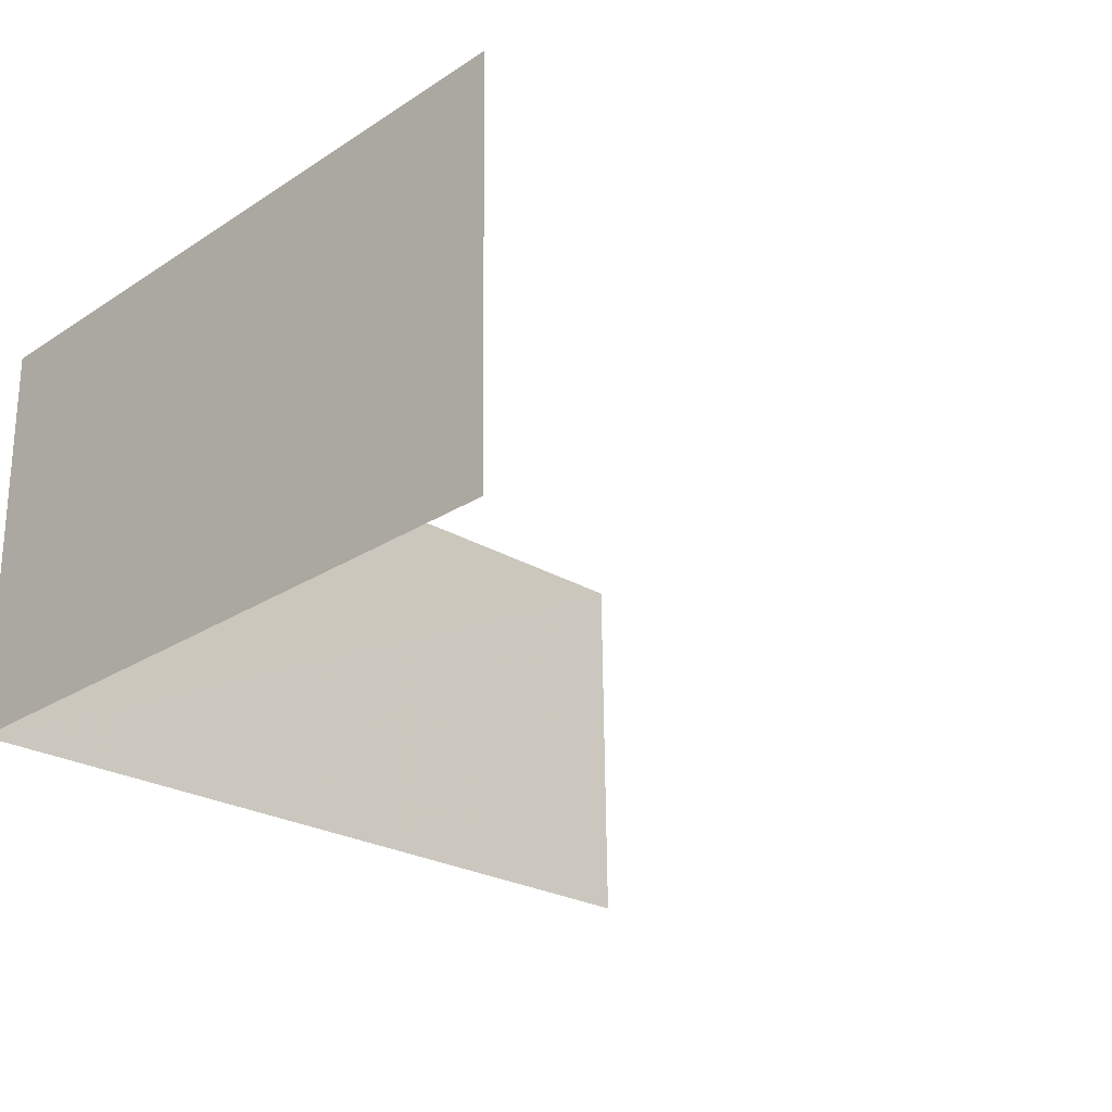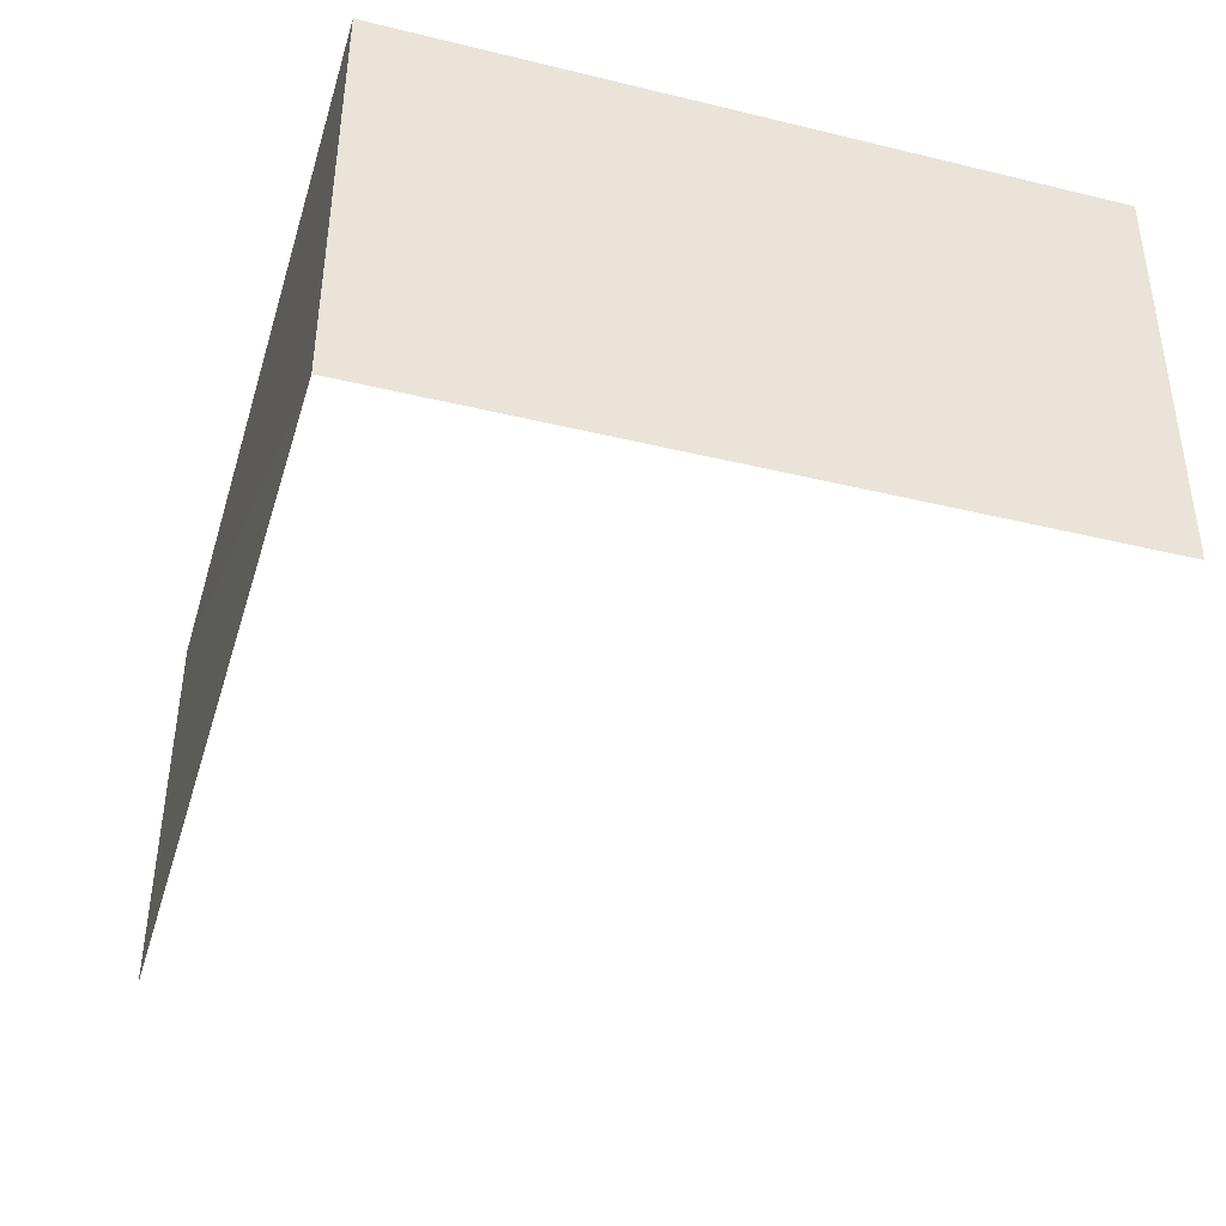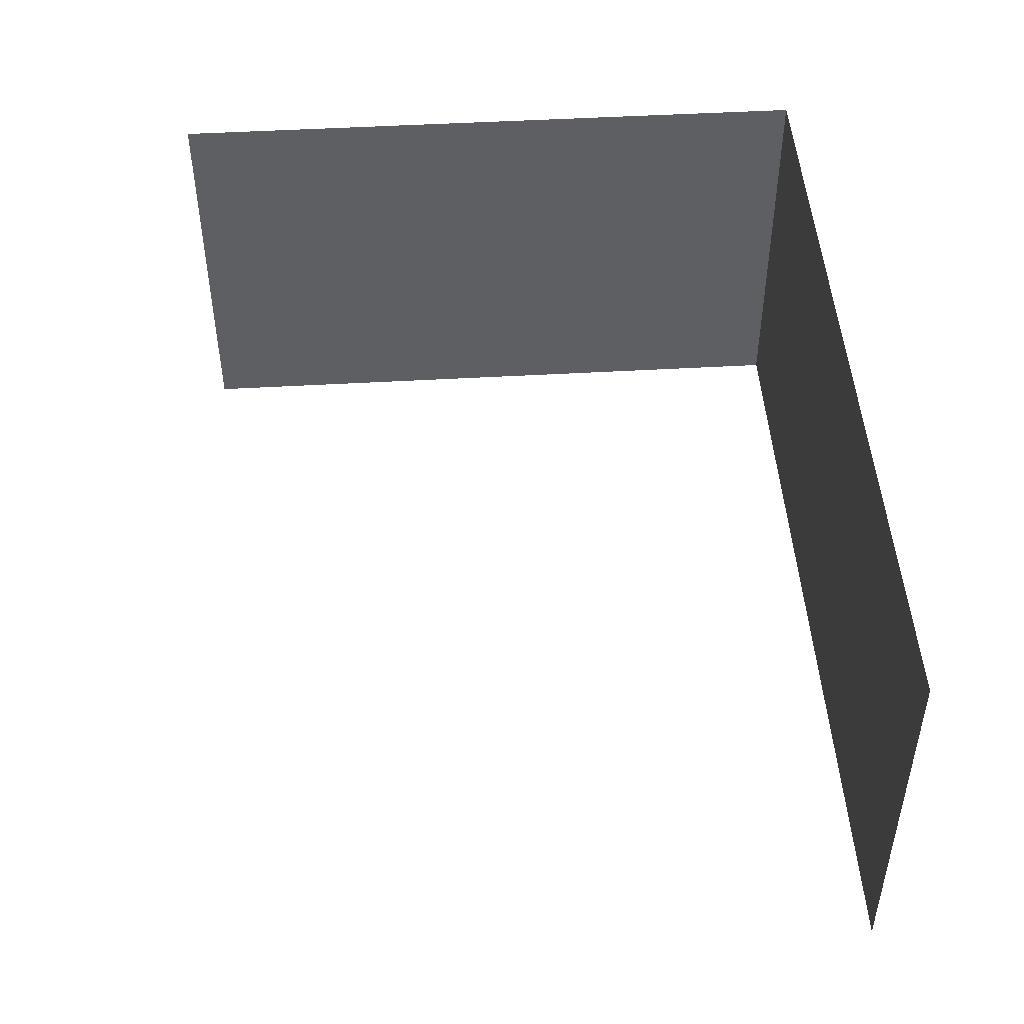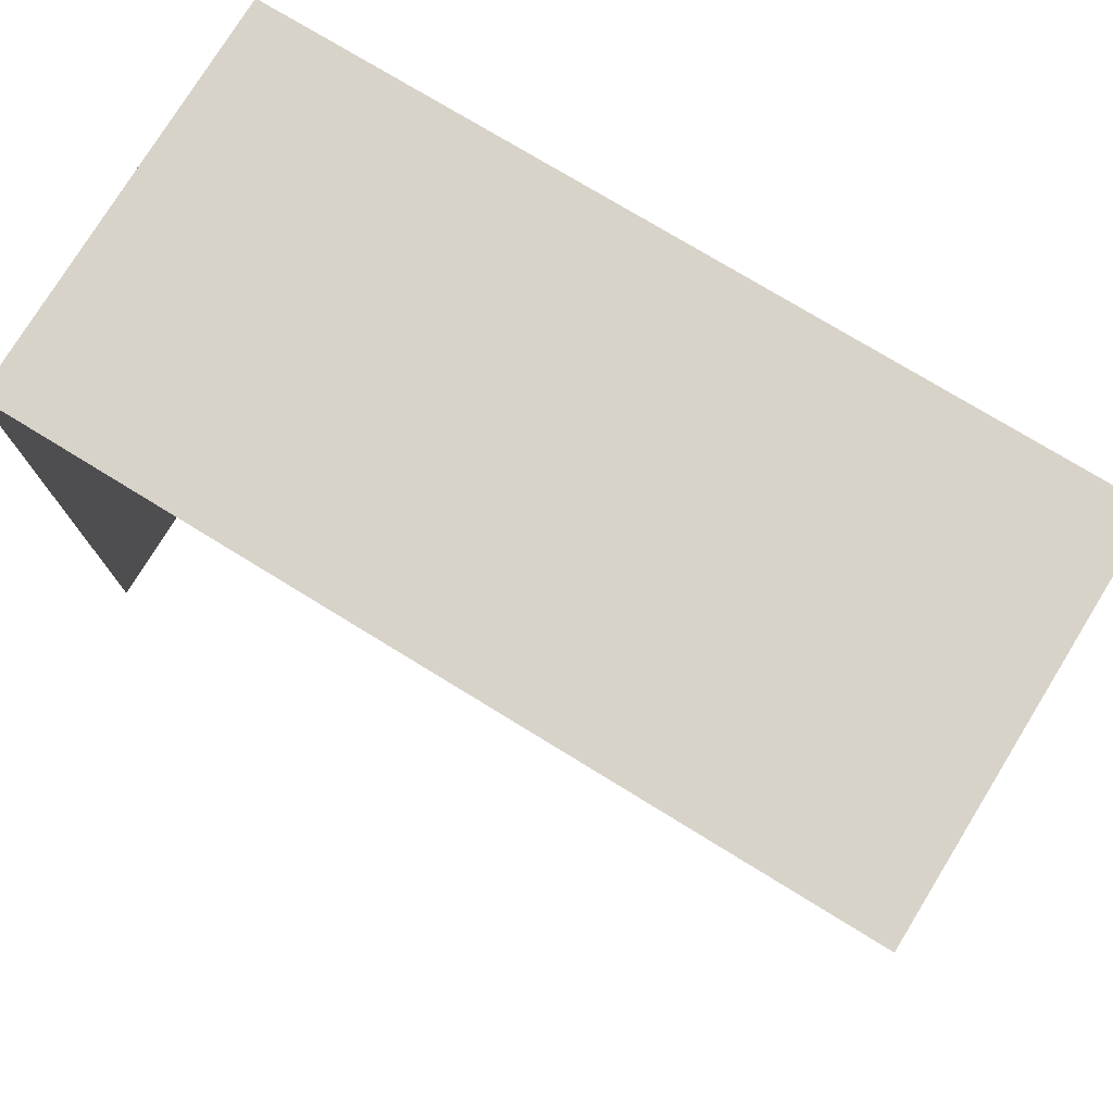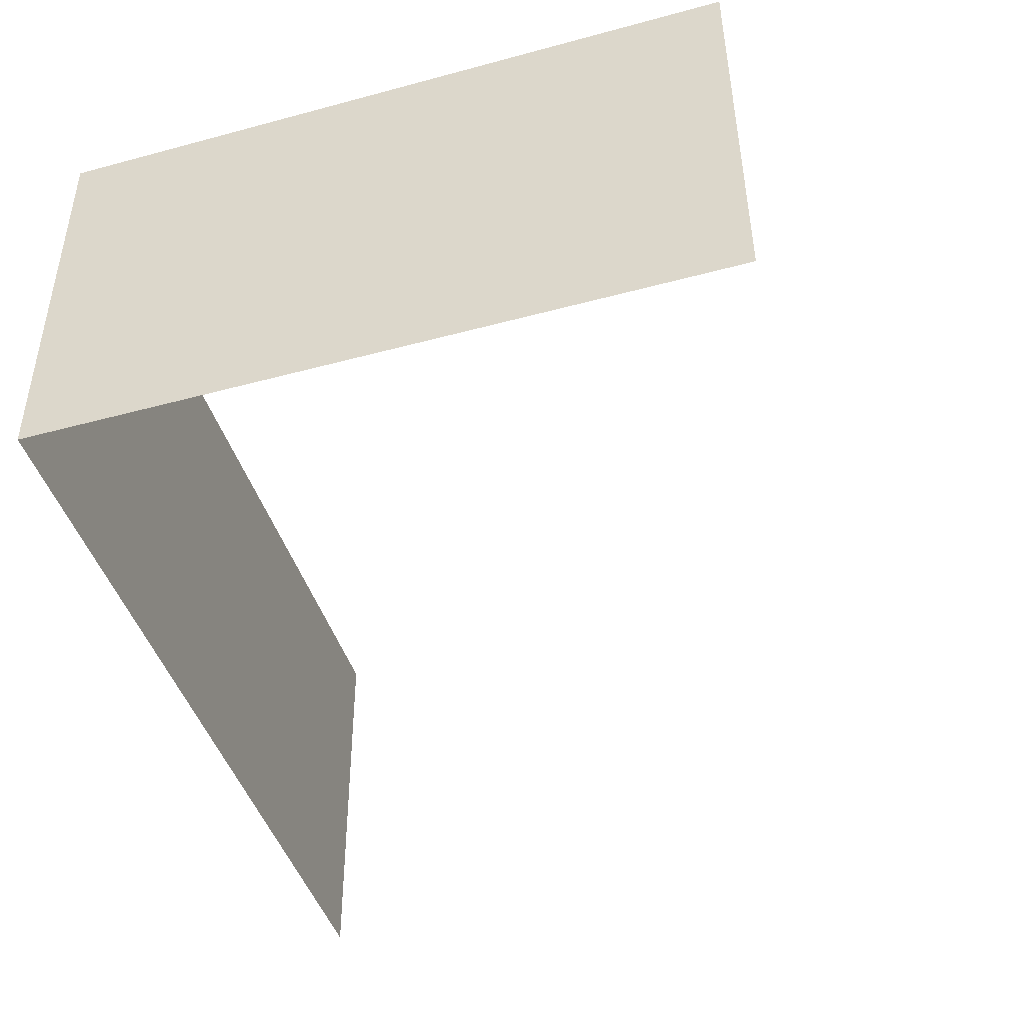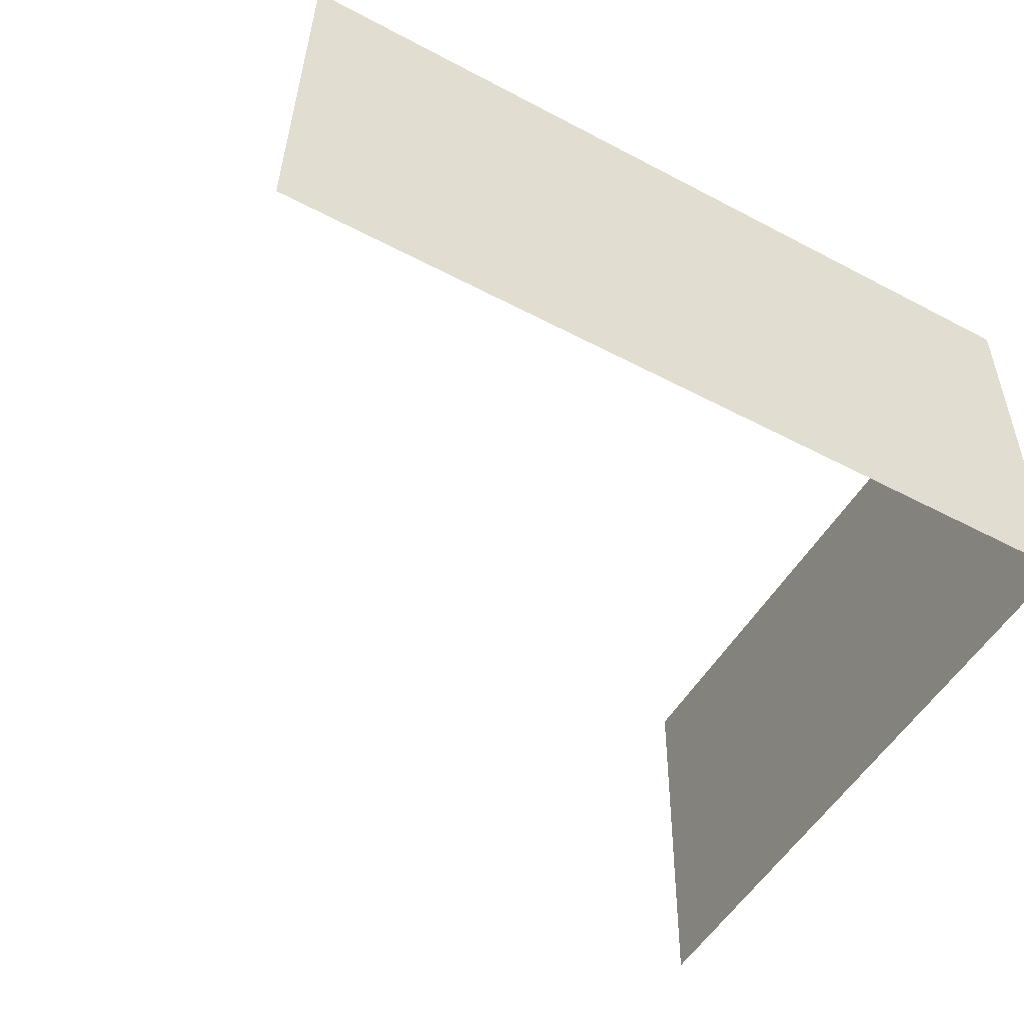
<metadata>
{"format":"obj","ext":"obj","renderer":"f3d","projection":"perspective","resolution":1024,"background":"white","views":[{"elev":-25.8,"azim":135.4,"up":"+Y"},{"elev":-40.9,"azim":73.5,"up":"+Y"},{"elev":48.6,"azim":-93.6,"up":"+Y"},{"elev":76.0,"azim":-149.5,"up":"+Z"},{"elev":-46.1,"azim":107.1,"up":"+Y"},{"elev":-51.5,"azim":-29.3,"up":"+Y"}]}
</metadata>
<code>
v -2.249e+05 -1.264e+05 18.83
v -2.249e+05 -1.264e+05 18.83
v -2.249e+05 -1.264e+05 18.83
v -2.249e+05 -1.264e+05 18.83
v -2.249e+05 -1.264e+05 23.31
v -2.249e+05 -1.264e+05 23.31
v -2.249e+05 -1.264e+05 23.31
v -2.249e+05 -1.264e+05 23.31
f 1 2 3
f 4 1 3
f 5 2 1
f 5 8 2
f 7 3 2
f 8 7 2
f 6 4 3
f 7 6 3
f 5 6 7
f 8 5 7
f 5 1 4
f 6 5 4

</code>
